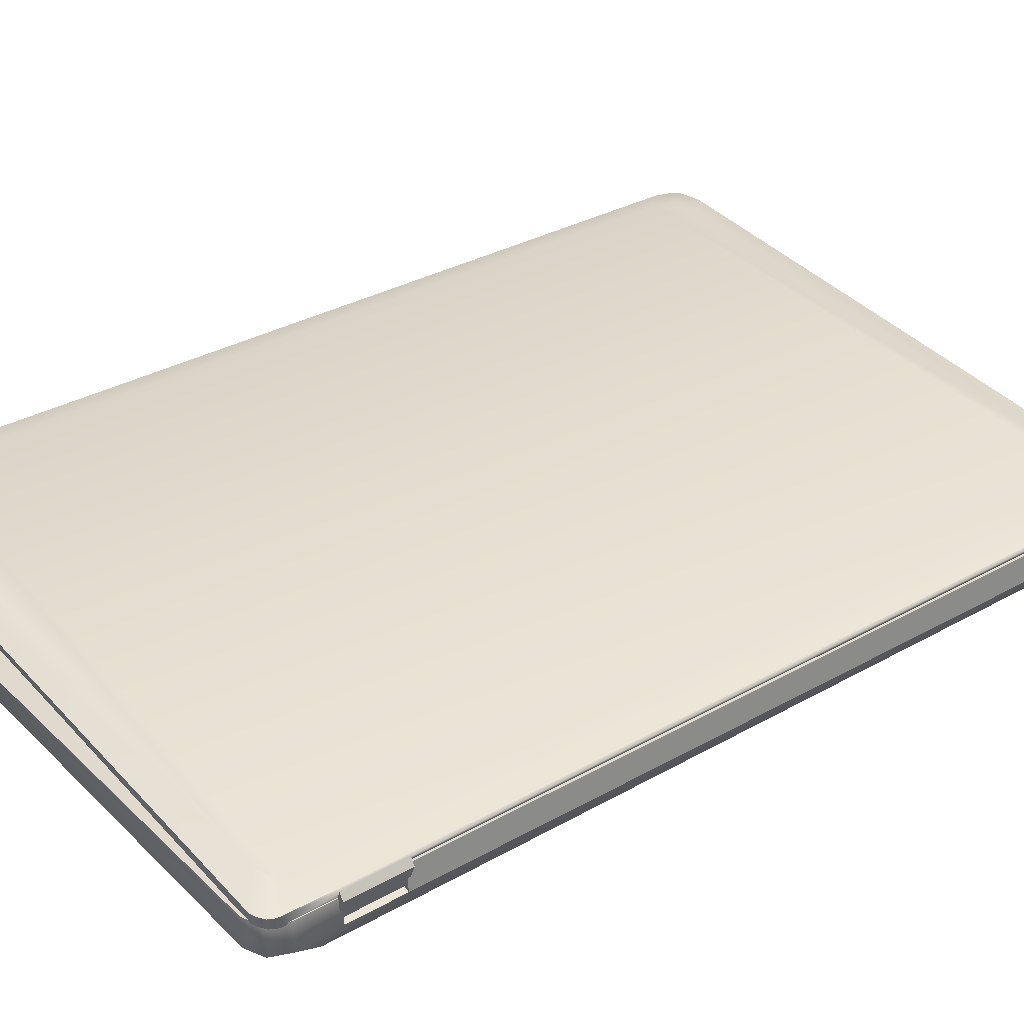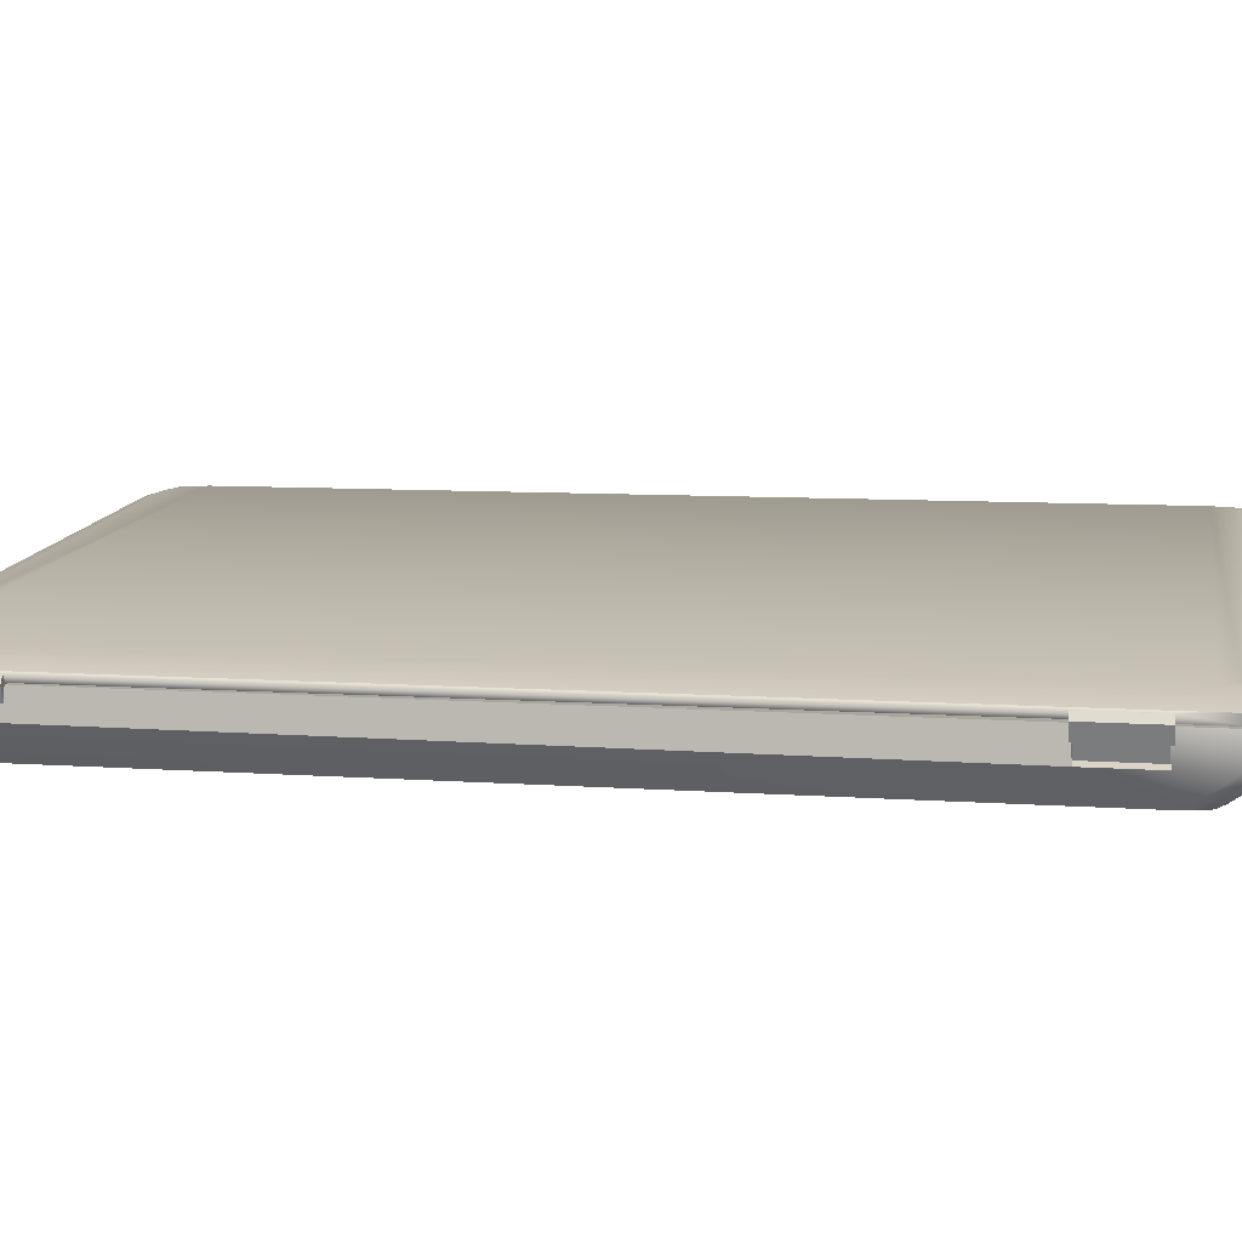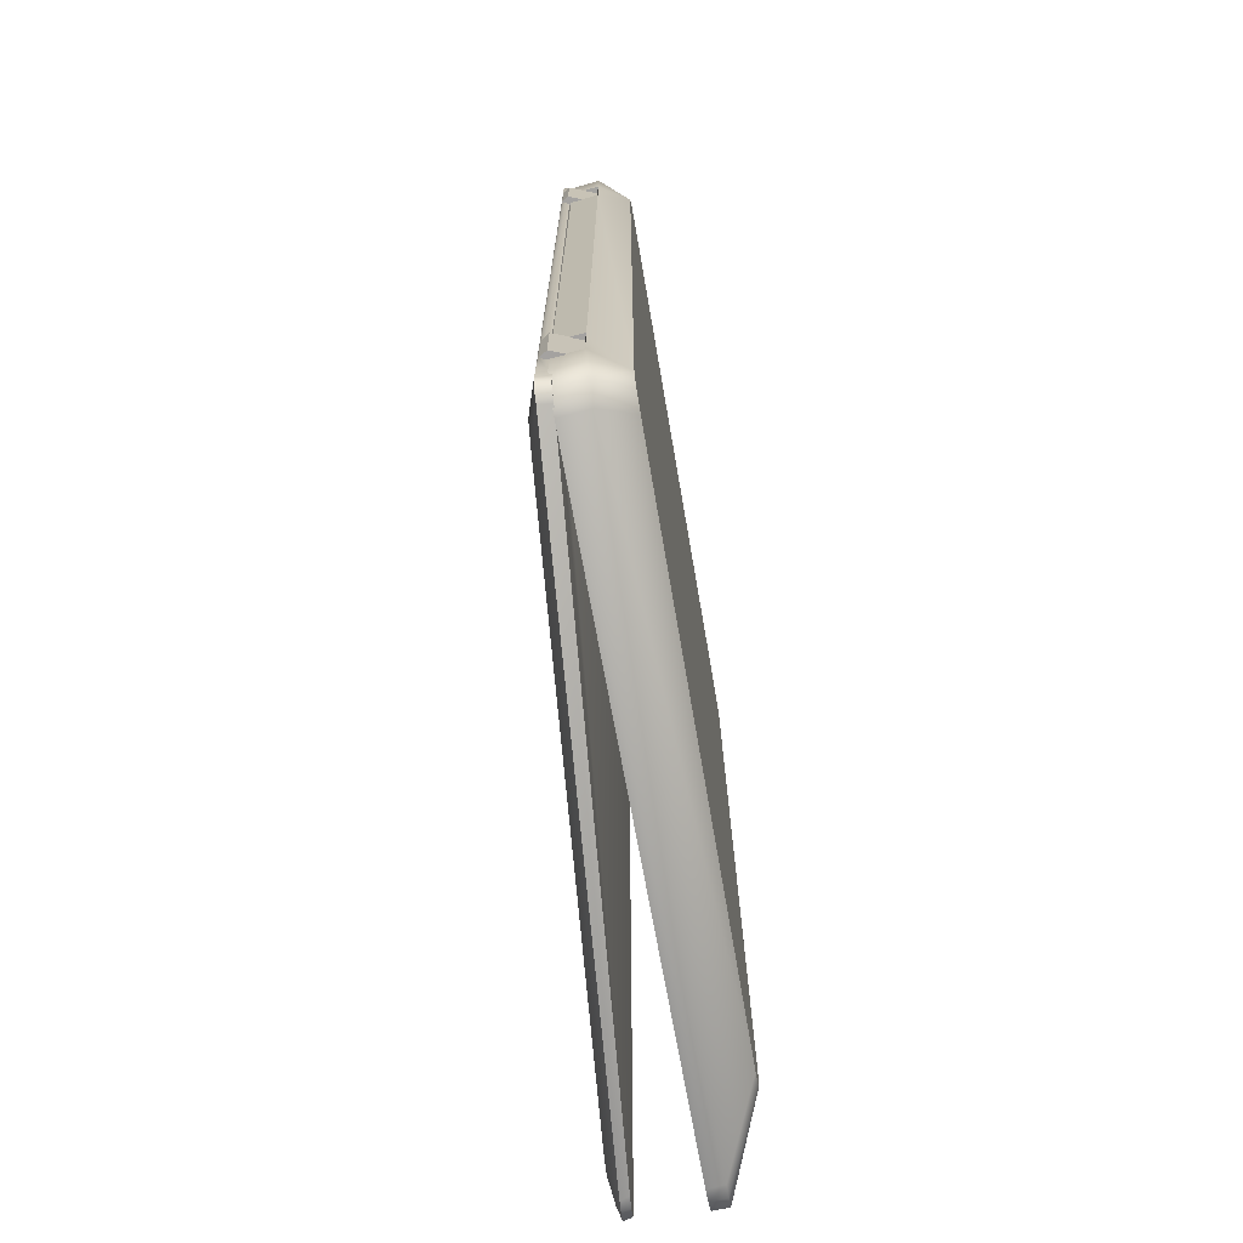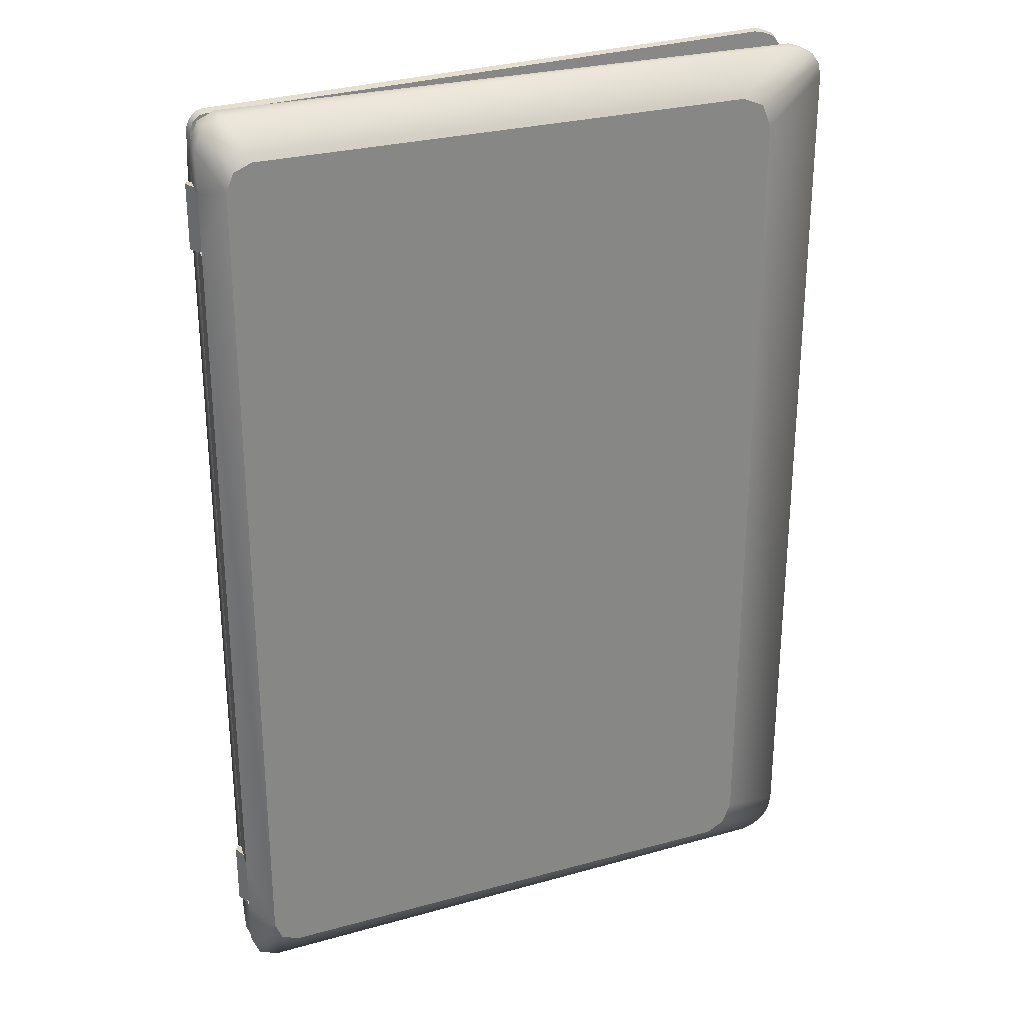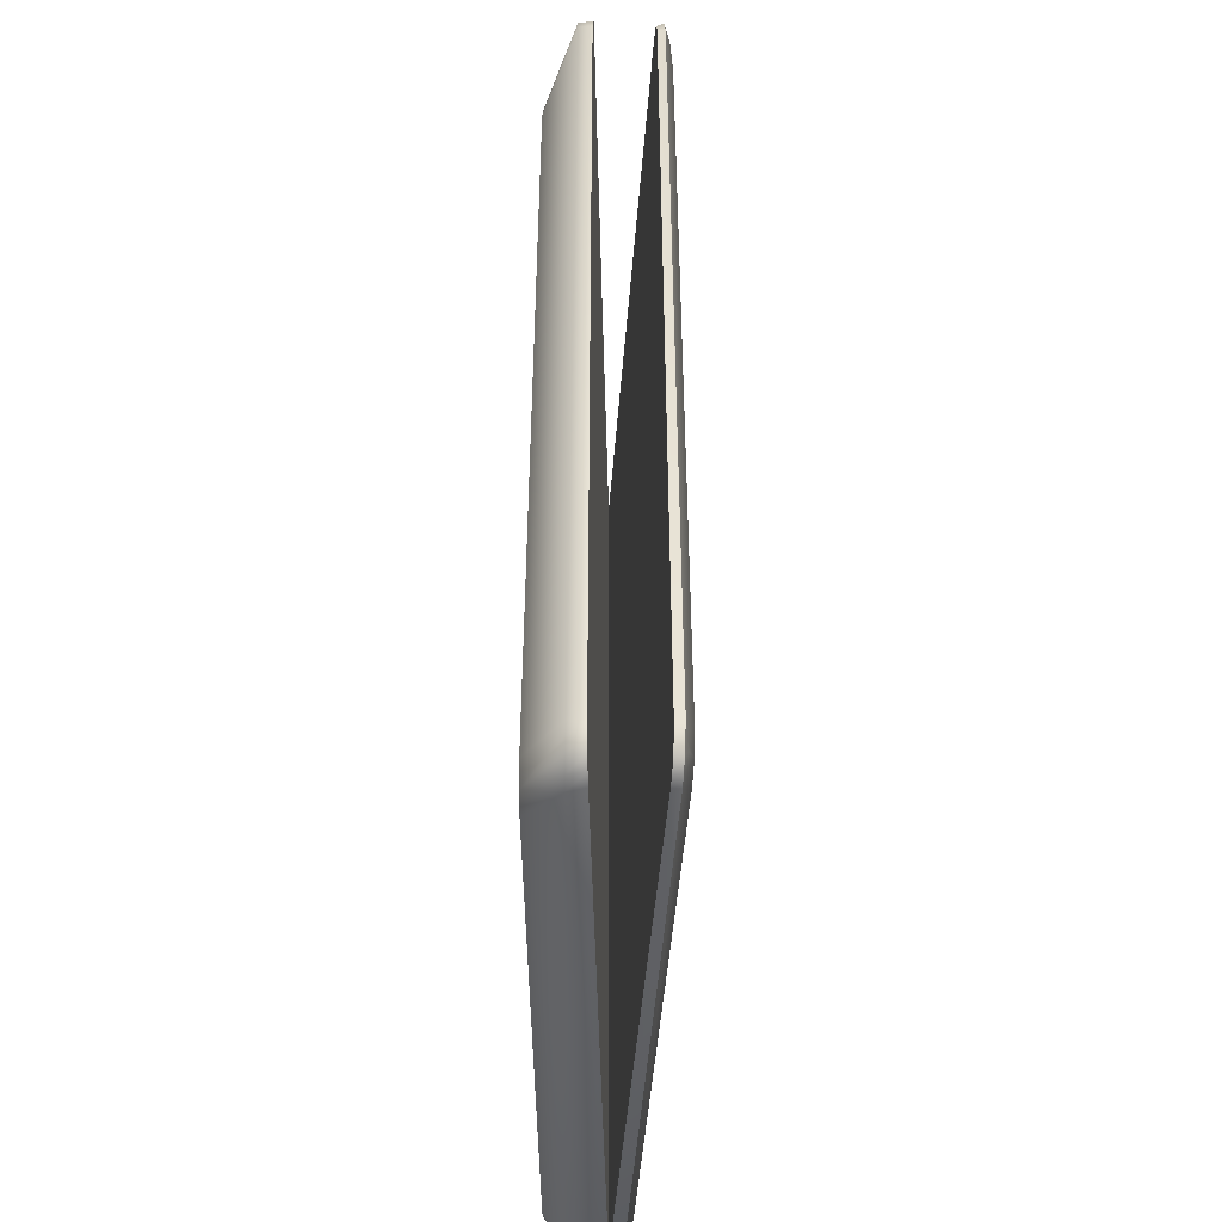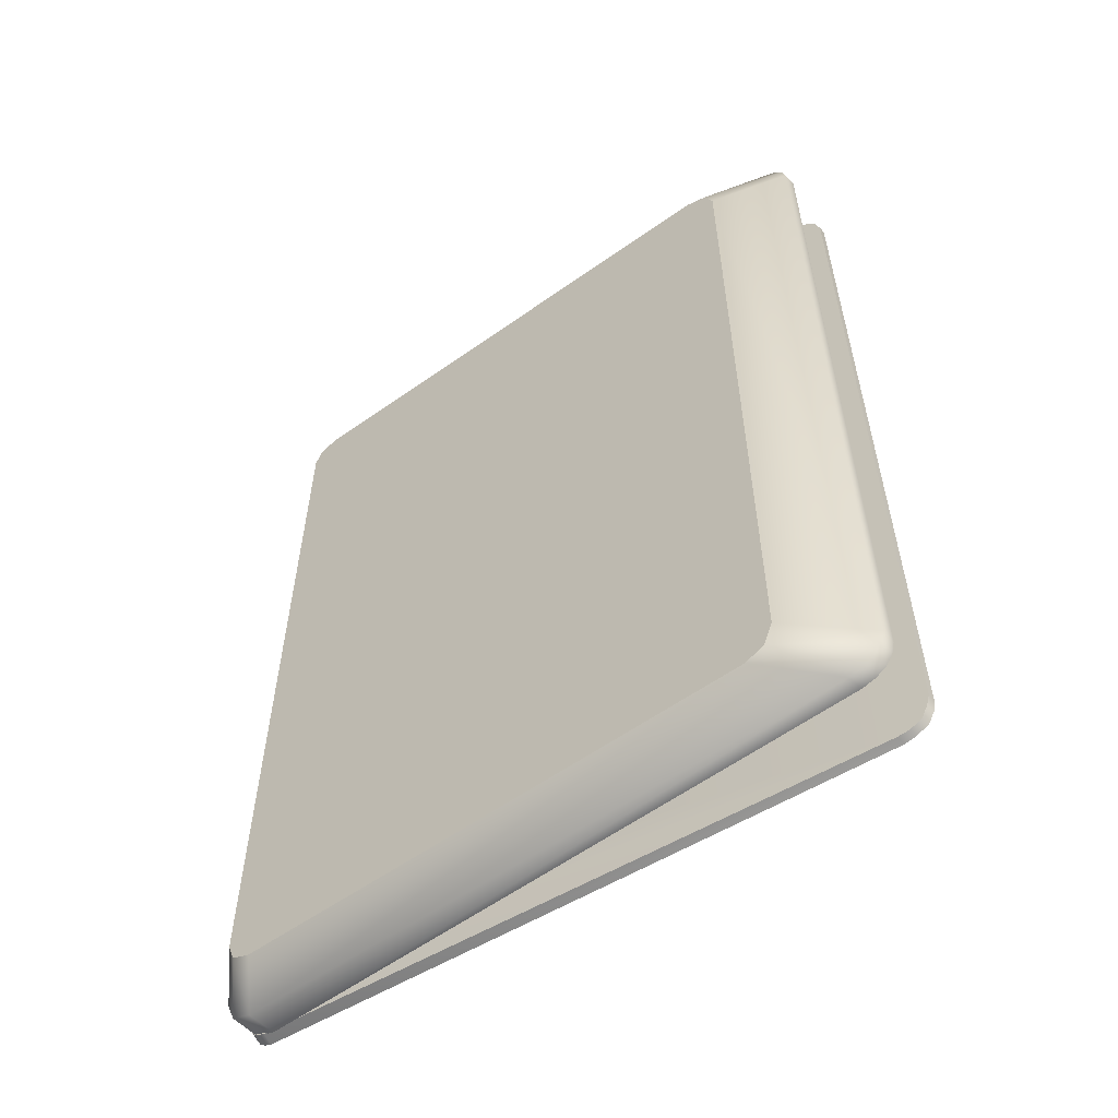
<metadata>
{"format":"obj","ext":"obj","renderer":"f3d","projection":"perspective","resolution":1024,"background":"white","views":[{"elev":32.7,"azim":-128.0,"up":"+Y"},{"elev":7.9,"azim":-78.1,"up":"+Y"},{"elev":-72.7,"azim":-79.6,"up":"+Z"},{"elev":28.1,"azim":-22.0,"up":"+Z"},{"elev":-46.1,"azim":91.3,"up":"+Z"},{"elev":-57.9,"azim":36.9,"up":"+Z"}]}
</metadata>
<code>
o Lowpoly_Notebook_Cube.001
v -0.04864 0.143 -1.546
v -0.2205 0.09584 -1.185
v -0.1051 0.1389 -1.506
v 1.886 0.3202 -1.439
v 1.79 0.3114 -1.551
v -0.09584 0.1387 -1.535
v 1.879 0.2876 -1.632
v 1.873 0.2597 -1.626
v -0.2089 0.07374 -1.185
v 1.983 0.2979 -1.515
v -0.159 0.106 -1.628
v 1.862 0.318 -1.523
v -0.2076 0.06105 -1.403
v -0.2352 0.07239 -1.403
v 1.861 0.2598 1.625
v -0.2135 0.1011 1.185
v -0.05019 0.1419 1.538
v -0.1051 0.1389 1.492
v 1.79 0.3114 1.537
v -0.09818 0.1367 1.533
v 1.886 0.3202 1.425
v -0.2088 0.07215 1.555
v 1.982 0.2714 1.511
v 1.983 0.2979 1.515
v -0.2135 0.1011 1.403
v 1.862 0.318 1.509
v -0.2088 0.0721 1.403
v -0.2354 0.07456 1.403
v 1.972 0.2692 -1.555
v 1.95 0.2672 -1.598
v 1.93 0.306 -1.565
v 1.965 0.2697 1.566
v 1.892 0.2628 1.62
v 1.971 0.2946 1.571
v 1.916 0.3119 1.547
v -0.1749 0.06842 1.62
v -0.1753 0.06515 -1.614
v -0.1811 0.1052 -1.62
v -0.2205 0.09584 -1.403
v -0.2135 0.1011 -1.185
v -0.2135 0.1011 -1.403
v -0.2118 0.1022 -1.574
v -0.209 0.07463 1.185
v -0.2077 0.06148 -1.568
v -0.2205 0.09584 1.185
v -0.1532 0.06593 -1.622
v -0.1587 0.06556 -1.185
v -0.1781 -0.02174 -1.185
v -0.1781 -0.02172 -1.403
v -0.1587 0.06548 -1.403
v -0.2352 0.07239 -1.185
v -0.1989 -0.01827 -1.185
v -0.1989 -0.01828 -1.403
v -0.1533 0.06713 1.625
v -0.2135 0.1011 1.559
v -0.2205 0.09584 1.403
v -0.1588 0.06644 1.185
v -0.1781 -0.02174 1.185
v 1.867 0.2865 1.629
v -0.159 0.106 1.629
v -0.1781 -0.02172 1.403
v -0.1589 0.06652 1.403
v -0.2354 0.07456 1.185
v -0.1989 -0.01827 1.185
v -0.1989 -0.01828 1.403
v 1.983 0.2703 -1.515
v 1.977 0.2958 -1.555
v 1.956 0.2937 -1.598
v 1.918 0.2911 -1.621
v 1.912 0.2635 -1.621
v 1.898 0.2893 1.624
v 1.948 0.2938 1.603
v 1.942 0.2675 1.598
v -0.2008 0.1016 1.602
v -0.2121 0.1004 1.578
v -0.1801 0.103 1.624
v -0.2074 0.07083 1.574
v -0.1987 0.07023 1.6
v -0.2012 0.1039 -1.605
v -0.2097 0.1026 -1.587
v -0.1954 0.06382 -1.599
v -0.2038 0.06243 -1.581
v -0.09584 0.1387 -1.535
v -0.2205 0.09584 -1.185
v -0.2205 0.09584 -1.185
v -0.2089 0.07374 -1.185
v -0.2089 0.07374 -1.185
v 1.879 0.2876 -1.632
v -0.159 0.106 -1.628
v 1.873 0.2597 -1.626
v -0.1532 0.06593 -1.622
v -0.2135 0.1011 1.185
v -0.2135 0.1011 1.403
v -0.2088 0.0721 1.403
v -0.2088 0.0721 1.403
v -0.2088 0.07215 1.555
v -0.2354 0.07456 1.403
v -0.2354 0.07456 1.403
v -0.2205 0.09584 1.403
v -0.2205 0.09584 1.403
v -0.2205 0.09584 1.185
v -0.2205 0.09584 1.185
v -0.209 0.07463 1.185
v -0.209 0.07463 1.185
v -0.1588 0.06644 1.185
v -0.1588 0.06644 1.185
v 1.972 0.2692 -1.555
v 1.95 0.2672 -1.598
v 1.983 0.2703 -1.515
v 1.965 0.2697 1.566
v 1.982 0.2714 1.511
v 1.892 0.2628 1.62
v 1.861 0.2598 1.625
v -0.159 0.106 1.629
v -0.1801 0.103 1.624
v -0.2135 0.1011 -1.403
v -0.2118 0.1022 -1.574
v -0.2352 0.07239 -1.185
v -0.2352 0.07239 -1.185
v -0.1989 -0.01827 -1.185
v -0.1989 -0.01827 -1.185
v -0.1781 -0.02174 -1.185
v -0.1781 -0.02174 -1.185
v -0.1781 -0.02172 -1.403
v -0.1781 -0.02172 -1.403
v -0.1533 0.06713 1.625
v -0.2135 0.1011 1.559
v -0.1781 -0.02172 1.403
v -0.1781 -0.02172 1.403
v -0.1989 -0.01828 1.403
v -0.1989 -0.01828 1.403
v -0.1781 -0.02174 1.185
v -0.1781 -0.02174 1.185
v 1.977 0.2958 -1.555
v 1.956 0.2937 -1.598
v 1.918 0.2911 -1.621
v 1.898 0.2893 1.624
v 1.948 0.2938 1.603
v -0.2008 0.1016 1.602
v -0.2121 0.1004 1.578
v -0.1749 0.06842 1.62
v -0.2097 0.1026 -1.587
v -0.2012 0.1039 -1.605
v -0.1753 0.06515 -1.614
v -0.1954 0.06382 -1.599
v -0.2038 0.06243 -1.581
v -0.2205 0.09584 -1.403
v -0.2205 0.09584 -1.403
v -0.2135 0.1011 -1.185
v -0.2076 0.06105 -1.403
v -0.2076 0.06105 -1.403
v -0.2076 0.06105 -1.403
v -0.2077 0.06148 -1.568
v -0.1587 0.06556 -1.185
v -0.1587 0.06556 -1.185
v -0.1587 0.06556 -1.185
v -0.1587 0.06548 -1.403
v -0.1587 0.06548 -1.403
v -0.1587 0.06548 -1.403
v -0.2352 0.07239 -1.403
v -0.2352 0.07239 -1.403
v -0.1989 -0.01828 -1.403
v -0.1989 -0.01828 -1.403
v 1.867 0.2865 1.629
v -0.1589 0.06652 1.403
v -0.1589 0.06652 1.403
v -0.2354 0.07456 1.185
v -0.2354 0.07456 1.185
v -0.1989 -0.01827 1.185
v -0.1989 -0.01827 1.185
v 1.983 0.2979 1.515
v 1.983 0.2979 -1.515
v 1.912 0.2635 -1.621
v 1.971 0.2946 1.571
v 1.942 0.2675 1.598
v -0.2074 0.07083 1.574
v -0.1987 0.07023 1.6
v -0.1811 0.1052 -1.62
v 1.742 -0.1023 1.405
v 1.711 -0.1026 -1.478
v 1.966 0.06913 1.597
v -0.06742 -0.1201 1.512
v 1.995 0.02122 1.52
v 1.958 0.01898 1.6
v 1.841 0.007722 1.635
v 1.997 0.0211 -1.518
v 1.966 0.01886 -1.599
v 1.878 0.01534 -1.638
v -0.2218 -0.02365 1.542
v -0.1946 -0.02365 1.608
v -0.1289 -0.02365 1.635
v -0.1289 -0.02365 -1.636
v -0.1946 -0.02365 -1.609
v -0.2218 -0.02365 -1.543
v 1.966 0.06988 -1.599
v 1.636 -0.1034 1.512
v 1.648 -0.1032 -1.509
v -0.06742 -0.1201 -1.509
v -0.1286 -0.1207 -1.483
v -0.1285 0.0677 1.63
v 2 0.06978 -1.519
v 1.984 0.01921 1.563
v 1.901 0.01307 1.621
v 1.988 0.01977 -1.561
v 1.925 0.01723 -1.625
v 1.927 0.06664 1.618
v 1.99 0.06983 -1.561
v -0.1041 0.02586 -1.195
v -0.2137 0.07081 -1.393
v -0.2212 -0.01621 -1.195
v -0.2137 0.06819 1.19
v -0.0933 0.07055 -1.195
v -0.2218 -0.02365 1.193
v -0.2218 -0.02365 1.398
v 1.886 0.06665 1.63
v 1.929 0.06992 -1.622
v -0.1286 -0.1207 1.487
v -0.2137 0.07096 -1.539
v -0.1865 0.07101 -1.605
v 2 0.0667 1.517
v 1.711 -0.1026 1.481
v 1.742 -0.1023 -1.402
v -0.154 -0.1209 -1.421
v -0.154 -0.1209 1.424
v -0.1865 0.06776 1.603
v -0.2137 0.06784 1.537
v -0.1207 0.071 -1.632
v 1.99 0.06825 1.56
v 1.886 0.06996 -1.632
v -0.2137 0.06799 1.393
v -0.2212 -0.01621 -1.393
v -0.09873 0.06813 1.196
v -0.1096 0.02586 1.196
v -0.2137 0.07061 -1.195
v -0.0933 0.07075 -1.393
v -0.1043 0.02586 1.396
v -0.09347 0.06792 1.396
v -0.1041 0.02586 -1.393
v -0.06742 -0.1201 -1.509
v 1.648 -0.1032 -1.509
v -0.2137 0.07096 -1.539
v -0.1865 0.07101 -1.605
v -0.1286 -0.1207 -1.483
v -0.154 -0.1209 -1.421
v -0.154 -0.1209 1.424
v 1.99 0.06983 -1.561
v 2 0.06978 -1.519
v -0.2137 0.07081 -1.393
v -0.2137 0.07081 -1.393
v 1.927 0.06664 1.618
v 1.966 0.06913 1.597
v 1.966 0.06988 -1.599
v -0.1041 0.02586 -1.195
v -0.1041 0.02586 -1.195
v -0.0933 0.07055 -1.195
v -0.0933 0.07055 -1.195
v -0.2137 0.06819 1.19
v -0.2137 0.06819 1.19
v -0.2137 0.07061 -1.195
v -0.2137 0.07061 -1.195
v -0.09347 0.06792 1.396
v -0.09347 0.06792 1.396
v -0.2137 0.06799 1.393
v -0.2137 0.06799 1.393
v -0.09873 0.06813 1.196
v -0.09873 0.06813 1.196
v -0.1286 -0.1207 1.487
v -0.06742 -0.1201 1.512
v 1.636 -0.1034 1.512
v -0.1865 0.06776 1.603
v -0.2137 0.06784 1.537
v -0.1207 0.071 -1.632
v 1.886 0.06996 -1.632
v 1.929 0.06992 -1.622
v -0.1096 0.02586 1.196
v -0.1096 0.02586 1.196
v -0.1043 0.02586 1.396
v -0.1043 0.02586 1.396
v 1.886 0.06665 1.63
v 1.711 -0.1026 -1.478
v 2 0.0667 1.517
v 1.711 -0.1026 1.481
v 1.742 -0.1023 1.405
v 1.742 -0.1023 -1.402
v 1.99 0.06825 1.56
v -0.1285 0.0677 1.63
v -0.2212 -0.01621 -1.393
v -0.2212 -0.01621 -1.393
v -0.2212 -0.01621 -1.195
v -0.2212 -0.01621 -1.195
v -0.2212 -0.01621 -1.195
v -0.0933 0.07075 -1.393
v -0.0933 0.07075 -1.393
v -0.1041 0.02586 -1.393
v -0.1041 0.02586 -1.393
v -0.2218 -0.02365 1.193
v -0.2218 -0.02365 1.193
v -0.2218 -0.02365 1.193
v -0.2218 -0.02365 1.398
v -0.2218 -0.02365 1.398
f 240 180 243 239
f 184 251 250 203
f 247 186 204 246
f 190 267 268 191
f 246 204 187 252
f 187 280 205
f 280 187 204
f 244 243 180 284
f 286 191 185
f 262 271 285 281
f 272 242 274 273
f 192 188 197 198
f 189 224 267 190
f 252 187 205 216
f 192 198 199 193
f 245 244 284 179
f 280 197 188 205
f 287 248 218 194
f 269 221 203 185
f 183 220 228 202
f 193 199 223 194
f 279 286 185
f 186 183 283 222
f 203 250 279 185
f 216 205 188 229
f 225 190 191 286
f 179 282 217 245
f 207 274 242 241
f 202 228 251 184
f 247 220 183 186
f 186 222 280 204
f 184 221 202
f 221 184 203
f 215 206 270 200
f 181 285 271
f 207 195 274
f 206 181 271 270
f 255 253 290 260
f 182 217 282 196
f 283 183 202 221
f 297 291 223 224
f 224 189 299
f 281 201 292
f 261 278 300 263
f 241 249 292
f 256 281 292
f 281 265 262
f 227 229 188 192
f 266 258 296 276
f 295 293 209 231
f 289 254 294 288
f 212 235 238 208
f 237 232 275 277
f 233 298 214 236
f 262 264 271
f 223 291 287
f 281 256 265
f 194 223 287
f 226 189 190 225
f 189 226 230 299
f 299 297 224
f 227 192 193 219
f 219 193 194 218
f 213 257 259 210
f 234 211 265 256
f 201 207 241 292
f 185 191 268 269
f 157 151 44 46
f 91 89 88 90
f 4 3 18 21
f 5 4 12
f 5 1 4
f 1 3 4
f 19 26 21
f 126 165 113
f 164 19 17
f 20 17 18
f 18 17 21
f 17 19 21
f 108 135 134 107
f 143 145 146 142
f 114 115 141 54
f 96 127 100 94
f 160 162 120 118
f 87 51 121 123
f 86 104 102 84
f 13 125 163 14
f 47 50 152
f 133 169 167 103
f 44 82 81 144 46
f 158 154 122 124
f 161 119 85 147
f 46 8 157
f 148 42 153 150
f 1 5 7
f 11 178 79 83 1
f 12 31 136 7 5
f 97 99 101 168
f 107 134 10 109
f 4 21 24
f 114 54 15 59
f 27 56 28
f 170 131 98 63
f 164 137 35 26 19
f 22 126 36 78 77
f 95 165 126 22
f 49 48 52 53
f 173 90 88 69
f 132 57 166 129
f 113 111 110 73 112
f 55 140 74 20 18
f 27 28 130 128
f 18 25 55
f 20 74 76 60 17
f 60 164 17
f 83 79 80 117 3
f 106 155 8 113
f 3 149 16
f 102 92 40 84
f 67 31 12 4 172
f 92 102 100 93
f 171 23 109 10
f 3 116 149
f 3 117 116
f 148 84 40 41
f 146 153 42 142
f 18 16 25
f 21 26 35 174 24
f 1 6 3
f 155 157 8
f 113 165 106
f 64 58 61 65
f 59 15 33 71
f 167 45 103
f 39 13 14
f 87 2 51
f 13 159 125
f 148 41 42
f 156 87 123
f 11 1 7
f 172 4 24
f 128 62 27
f 127 93 100
f 18 3 16
f 105 133 103
f 43 9 155 106
f 67 68 31
f 68 136 31
f 173 69 135 108
f 8 70 30 29 66
f 137 72 35
f 72 174 35
f 32 34 138 175
f 175 138 71 33
f 171 34 32 23
f 127 96 176 75
f 37 38 89 91
f 38 37 145 143
f 75 176 177 139
f 139 177 141 115
f 111 113 8 66

</code>
